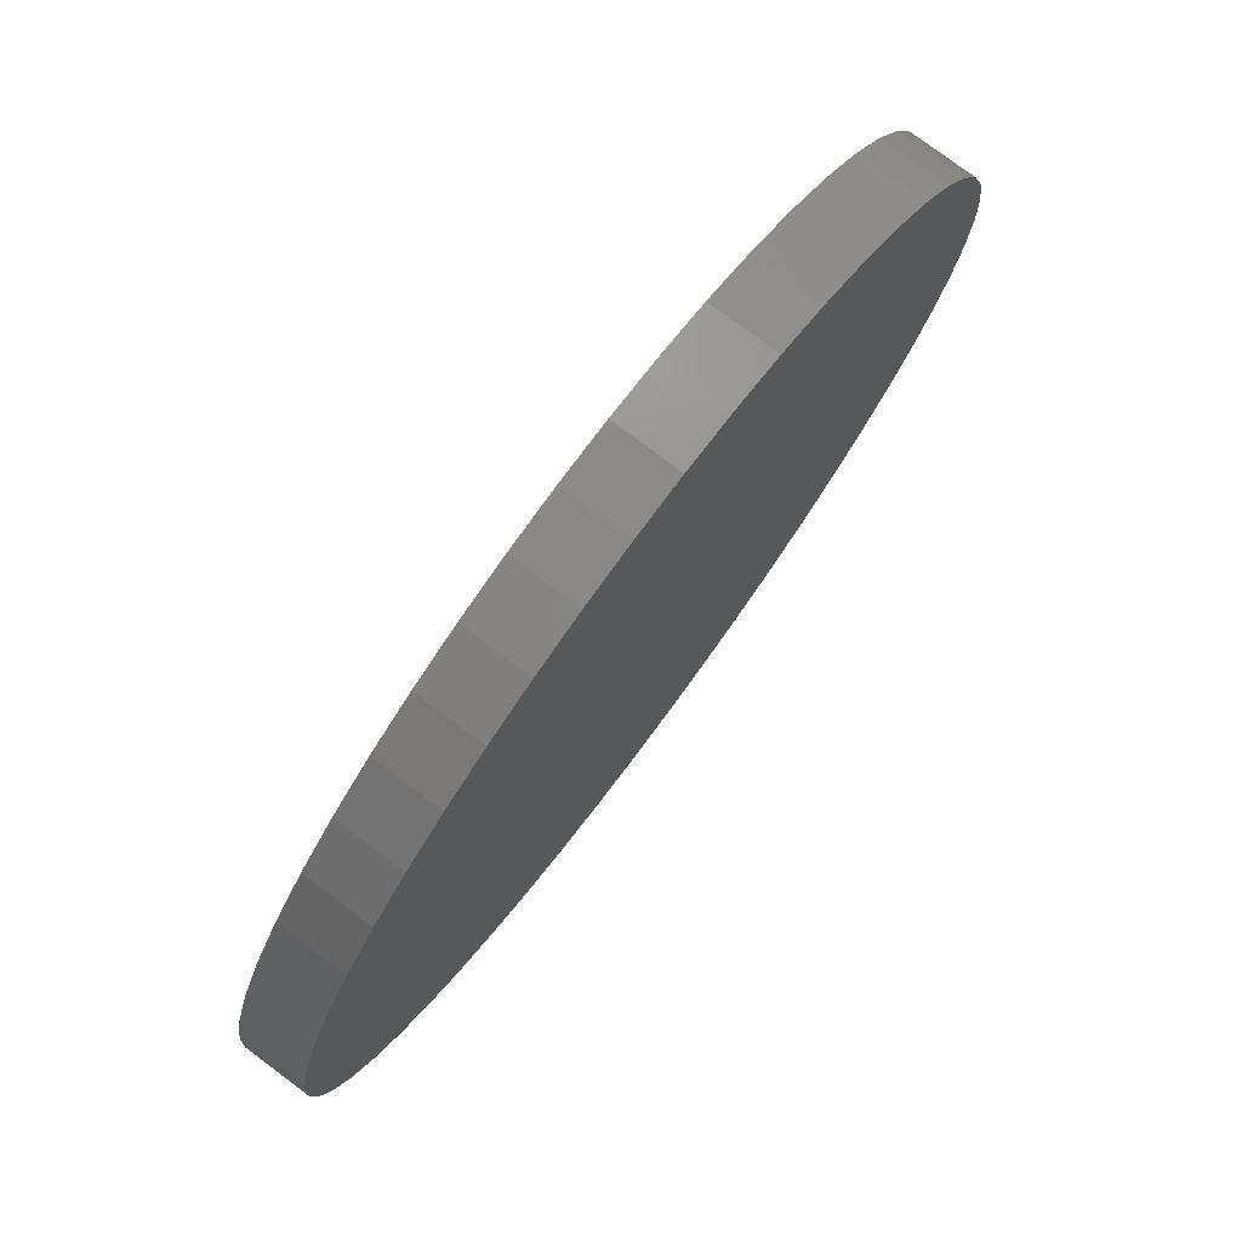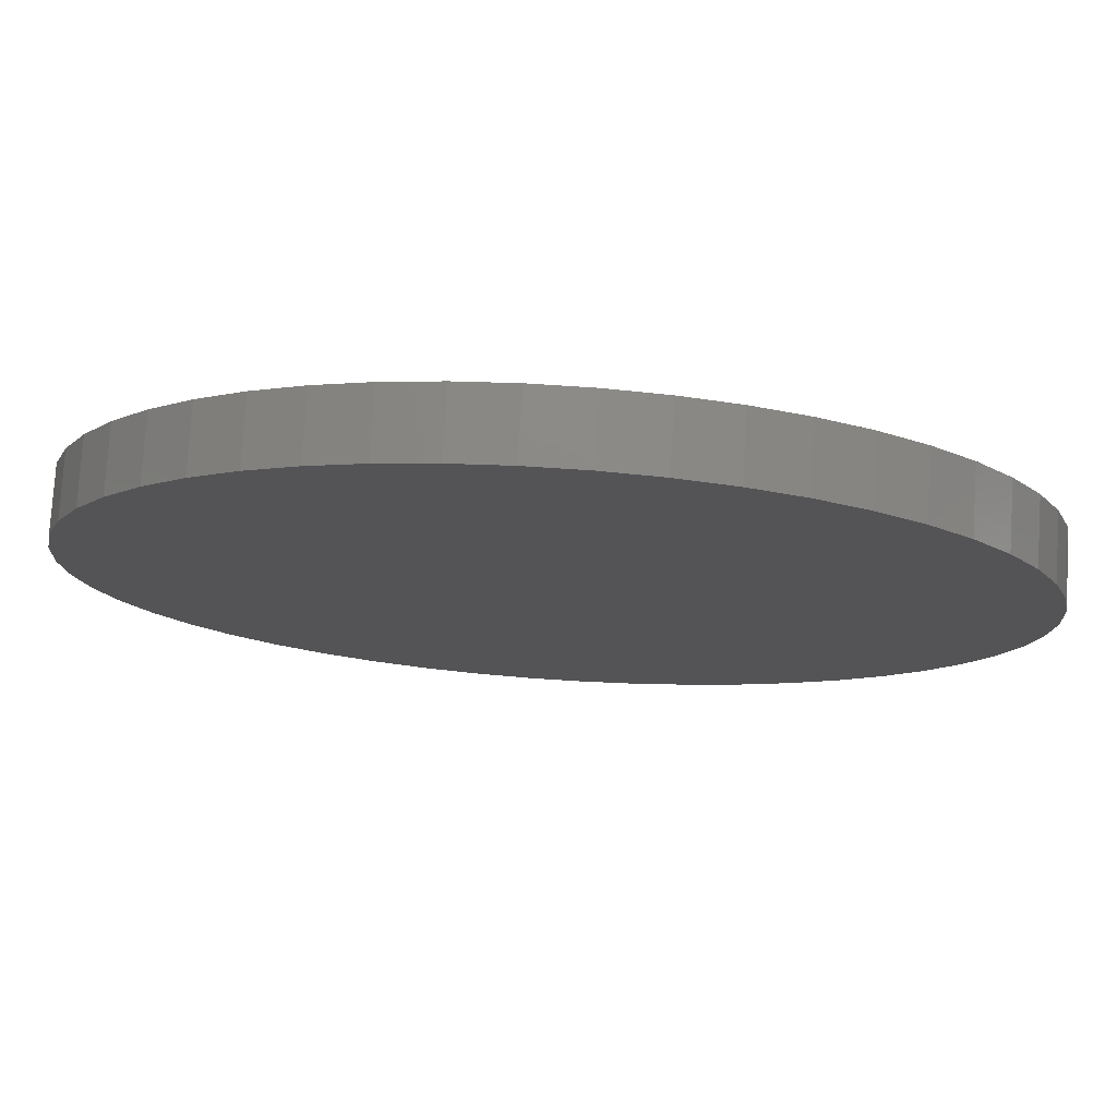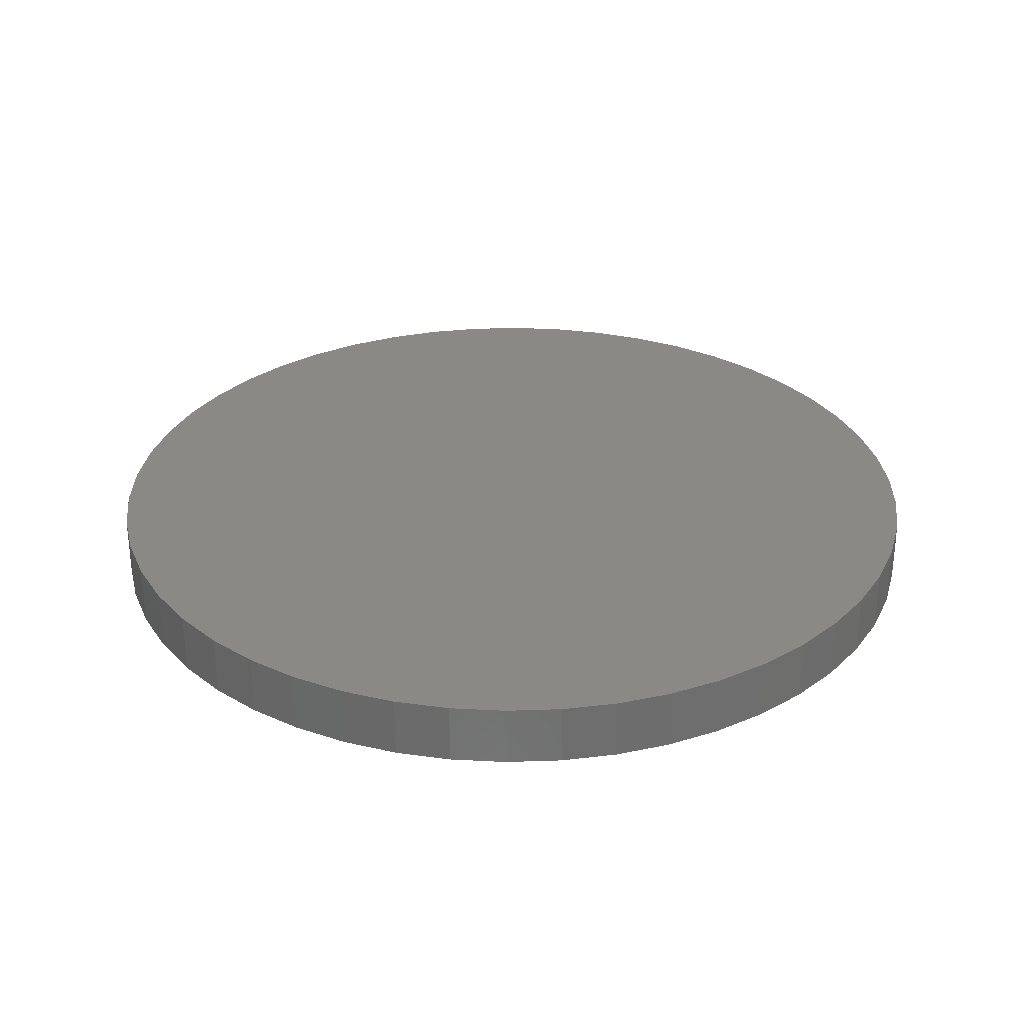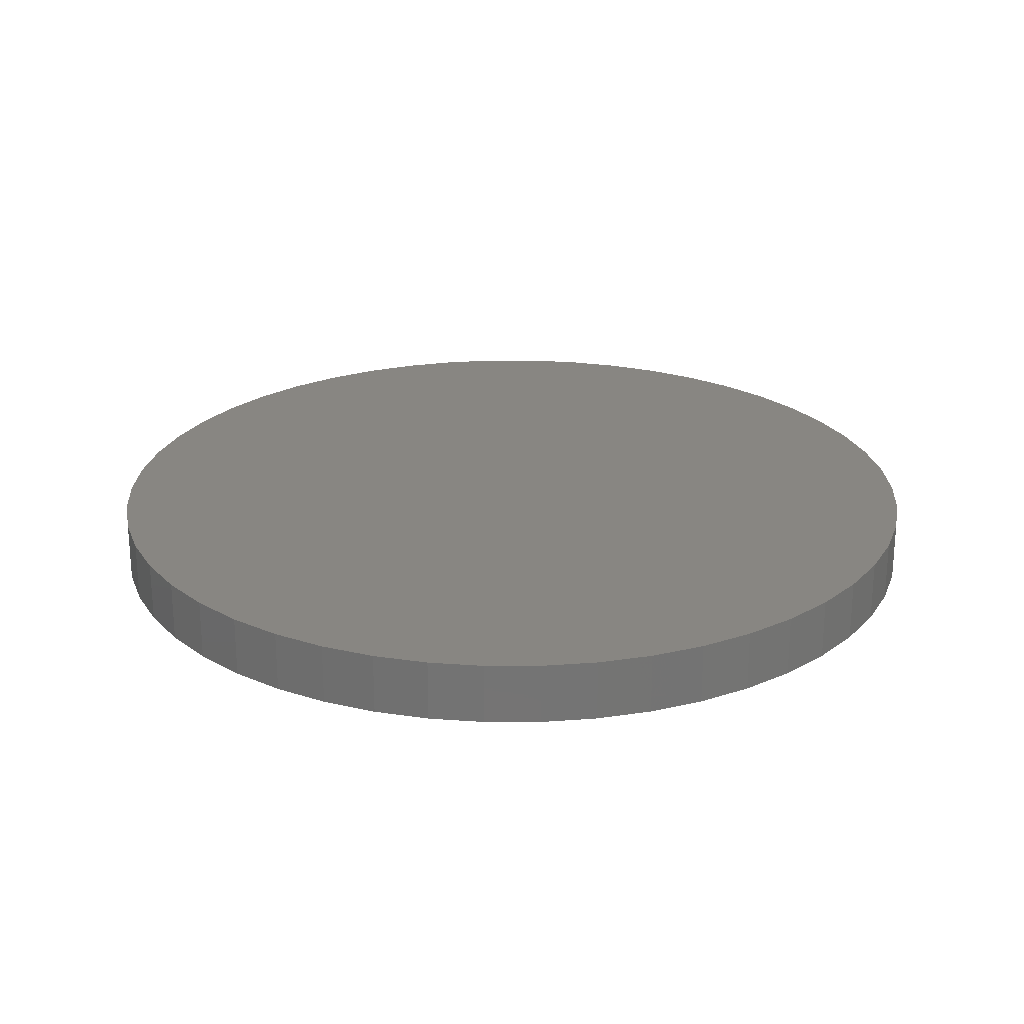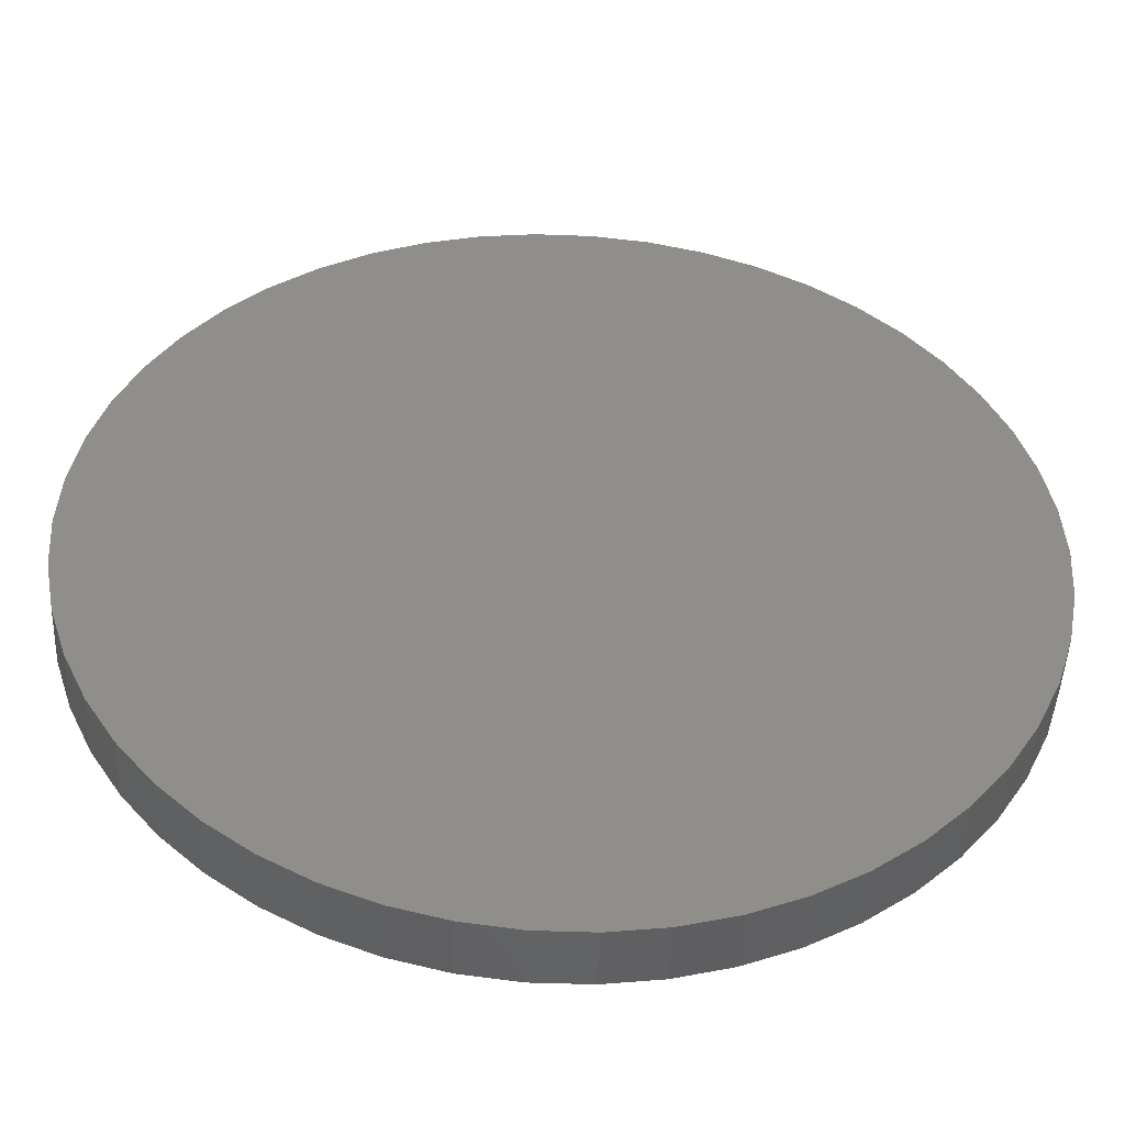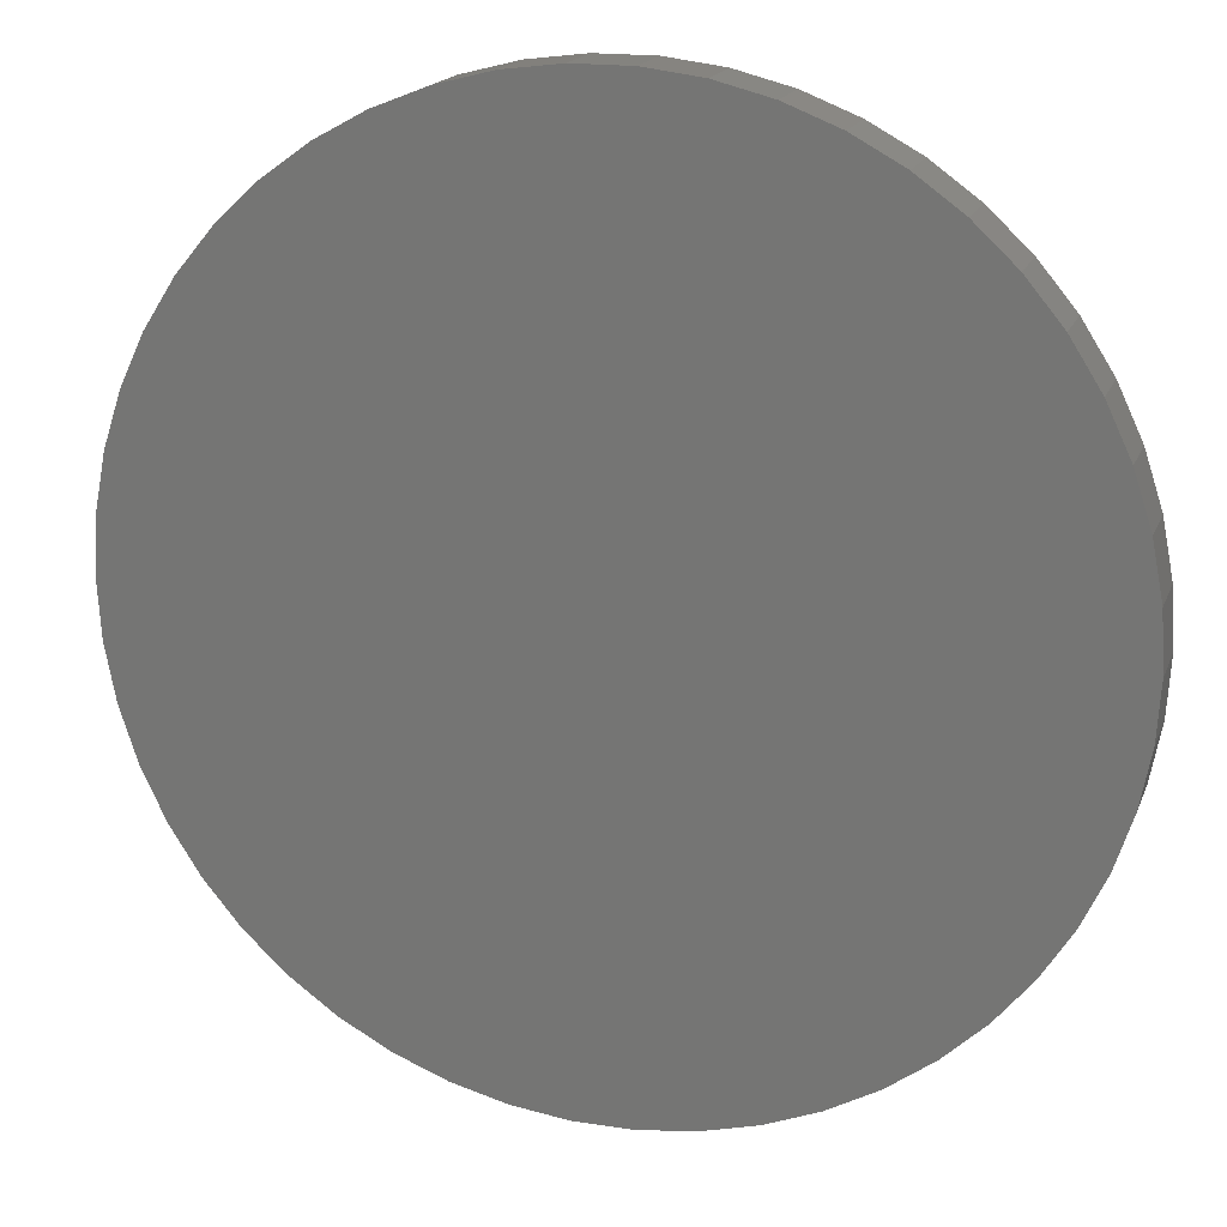
<metadata>
{"format":"stl","ext":"stl","renderer":"f3d","projection":"perspective","resolution":1024,"background":"white","views":[{"elev":77.9,"azim":126.7,"up":"+Y"},{"elev":77.5,"azim":3.7,"up":"+Y"},{"elev":30.0,"azim":-161.2,"up":"+Z"},{"elev":23.7,"azim":-165.7,"up":"+Z"},{"elev":-47.2,"azim":177.6,"up":"+Y"},{"elev":17.8,"azim":16.9,"up":"+Y"}]}
</metadata>
<code>
# stl→obj: 100 verts, 196 faces
v 21.35 0 1.5
v 21.18 2.676 -1.5
v 21.18 2.676 1.5
v 21.35 0 -1.5
v 20.68 5.31 -1.5
v 20.68 5.31 1.5
v -21.35 0 -1.5
v -21.18 2.676 1.5
v -21.18 2.676 -1.5
v -21.35 0 1.5
v 1.341 21.31 -1.5
v -1.341 21.31 1.5
v 1.341 21.31 1.5
v -1.341 21.31 -1.5
v 21.18 -2.676 -1.5
v 20.68 -5.31 -1.5
v 19.85 -7.859 -1.5
v 19.85 7.859 -1.5
v 18.71 -10.29 -1.5
v 18.71 10.29 -1.5
v 17.27 -12.55 -1.5
v 17.27 12.55 -1.5
v 15.56 -14.62 -1.5
v 15.56 14.62 -1.5
v 13.61 -16.45 -1.5
v 13.61 16.45 -1.5
v 11.44 -18.03 -1.5
v 11.44 18.03 -1.5
v 9.09 -19.32 -1.5
v 9.09 19.32 -1.5
v 6.598 -20.31 -1.5
v 6.598 20.31 -1.5
v 4.001 -20.97 -1.5
v 4.001 20.97 -1.5
v 1.341 -21.31 -1.5
v -1.341 -21.31 -1.5
v -4.001 -20.97 -1.5
v -4.001 20.97 -1.5
v -6.598 -20.31 -1.5
v -6.598 20.31 -1.5
v -9.09 -19.32 -1.5
v -9.09 19.32 -1.5
v -11.44 -18.03 -1.5
v -11.44 18.03 -1.5
v -13.61 -16.45 -1.5
v -13.61 16.45 -1.5
v -15.56 -14.62 -1.5
v -15.56 14.62 -1.5
v -17.27 -12.55 -1.5
v -17.27 12.55 -1.5
v -18.71 -10.29 -1.5
v -18.71 10.29 -1.5
v -19.85 -7.859 -1.5
v -19.85 7.859 -1.5
v -20.68 -5.31 -1.5
v -20.68 5.31 -1.5
v -21.18 -2.676 -1.5
v 13.61 16.45 1.5
v 15.56 14.62 1.5
v -15.56 14.62 1.5
v -13.61 16.45 1.5
v 21.18 -2.676 1.5
v 20.68 -5.31 1.5
v 19.85 7.859 1.5
v 19.85 -7.859 1.5
v 18.71 10.29 1.5
v 18.71 -10.29 1.5
v 17.27 12.55 1.5
v 17.27 -12.55 1.5
v 15.56 -14.62 1.5
v 13.61 -16.45 1.5
v 11.44 18.03 1.5
v 11.44 -18.03 1.5
v 9.09 19.32 1.5
v 9.09 -19.32 1.5
v 6.598 20.31 1.5
v 6.598 -20.31 1.5
v 4.001 20.97 1.5
v 4.001 -20.97 1.5
v 1.341 -21.31 1.5
v -1.341 -21.31 1.5
v -4.001 20.97 1.5
v -4.001 -20.97 1.5
v -6.598 20.31 1.5
v -6.598 -20.31 1.5
v -9.09 19.32 1.5
v -9.09 -19.32 1.5
v -11.44 18.03 1.5
v -11.44 -18.03 1.5
v -13.61 -16.45 1.5
v -15.56 -14.62 1.5
v -17.27 12.55 1.5
v -17.27 -12.55 1.5
v -18.71 10.29 1.5
v -18.71 -10.29 1.5
v -19.85 7.859 1.5
v -19.85 -7.859 1.5
v -20.68 5.31 1.5
v -20.68 -5.31 1.5
v -21.18 -2.676 1.5
f 1 2 3
f 2 1 4
f 3 5 6
f 5 3 2
f 7 8 9
f 8 7 10
f 11 12 13
f 12 11 14
f 15 2 4
f 16 2 15
f 16 5 2
f 17 5 16
f 17 18 5
f 19 18 17
f 19 20 18
f 21 20 19
f 21 22 20
f 23 22 21
f 23 24 22
f 25 24 23
f 25 26 24
f 27 26 25
f 27 28 26
f 29 28 27
f 29 30 28
f 31 30 29
f 31 32 30
f 33 32 31
f 33 34 32
f 35 34 33
f 35 11 34
f 36 11 35
f 36 14 11
f 37 14 36
f 37 38 14
f 39 38 37
f 39 40 38
f 41 40 39
f 41 42 40
f 43 42 41
f 43 44 42
f 45 44 43
f 45 46 44
f 47 46 45
f 47 48 46
f 49 48 47
f 49 50 48
f 51 50 49
f 51 52 50
f 53 52 51
f 53 54 52
f 55 54 53
f 55 56 54
f 57 56 55
f 57 9 56
f 9 57 7
f 24 58 59
f 58 24 26
f 46 60 61
f 60 46 48
f 3 62 1
f 6 62 3
f 6 63 62
f 64 63 6
f 64 65 63
f 66 65 64
f 66 67 65
f 68 67 66
f 68 69 67
f 59 69 68
f 59 70 69
f 58 70 59
f 58 71 70
f 72 71 58
f 72 73 71
f 74 73 72
f 74 75 73
f 76 75 74
f 76 77 75
f 78 77 76
f 78 79 77
f 13 79 78
f 13 80 79
f 12 80 13
f 12 81 80
f 82 81 12
f 82 83 81
f 84 83 82
f 84 85 83
f 86 85 84
f 86 87 85
f 88 87 86
f 88 89 87
f 61 89 88
f 61 90 89
f 60 90 61
f 60 91 90
f 92 91 60
f 92 93 91
f 94 93 92
f 94 95 93
f 96 95 94
f 96 97 95
f 98 97 96
f 98 99 97
f 8 99 98
f 8 100 99
f 100 8 10
f 40 86 84
f 86 40 42
f 69 19 67
f 19 69 21
f 64 20 66
f 20 64 18
f 30 76 74
f 76 30 32
f 28 74 72
f 74 28 30
f 54 94 52
f 94 54 96
f 38 84 82
f 84 38 40
f 51 97 53
f 97 51 95
f 35 79 80
f 79 35 33
f 31 75 77
f 75 31 29
f 66 22 68
f 22 66 20
f 32 78 76
f 78 32 34
f 26 72 58
f 72 26 28
f 52 92 50
f 92 52 94
f 50 60 48
f 60 50 92
f 56 96 54
f 96 56 98
f 42 88 86
f 88 42 44
f 14 82 12
f 82 14 38
f 62 4 1
f 4 62 15
f 29 73 75
f 73 29 27
f 63 15 62
f 15 63 16
f 53 99 55
f 99 53 97
f 57 10 7
f 10 57 100
f 36 80 81
f 80 36 35
f 6 18 64
f 18 6 5
f 68 24 59
f 24 68 22
f 34 13 78
f 13 34 11
f 9 98 56
f 98 9 8
f 44 61 88
f 61 44 46
f 70 21 69
f 21 70 23
f 67 17 65
f 17 67 19
f 41 85 87
f 85 41 39
f 47 93 49
f 93 47 91
f 49 95 51
f 95 49 93
f 33 77 79
f 77 33 31
f 27 71 73
f 71 27 25
f 65 16 63
f 16 65 17
f 37 81 83
f 81 37 36
f 43 87 89
f 87 43 41
f 47 90 91
f 90 47 45
f 55 100 57
f 100 55 99
f 25 70 71
f 70 25 23
f 45 89 90
f 89 45 43
f 39 83 85
f 83 39 37

</code>
